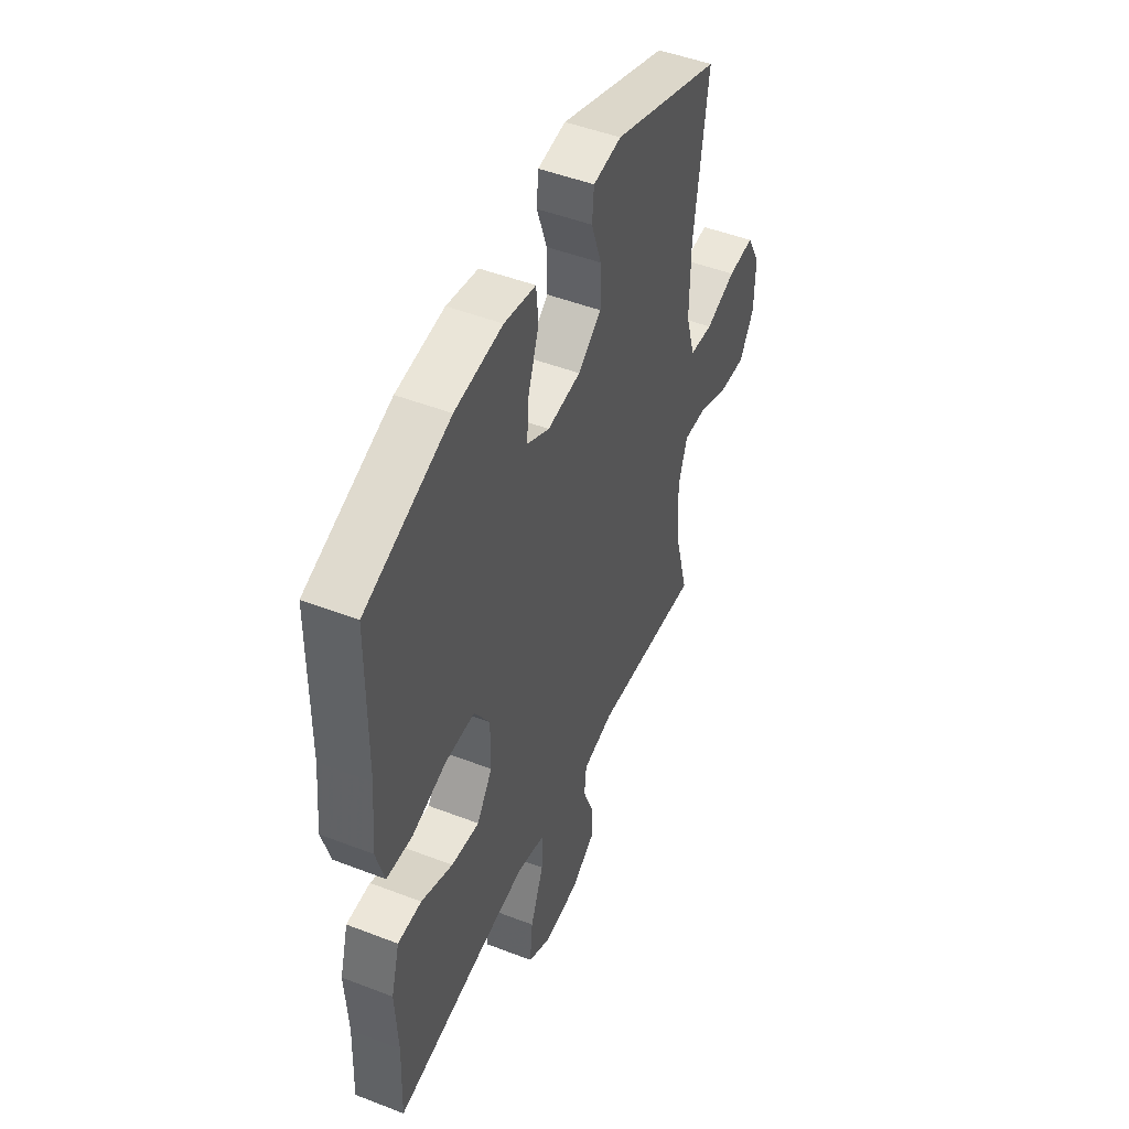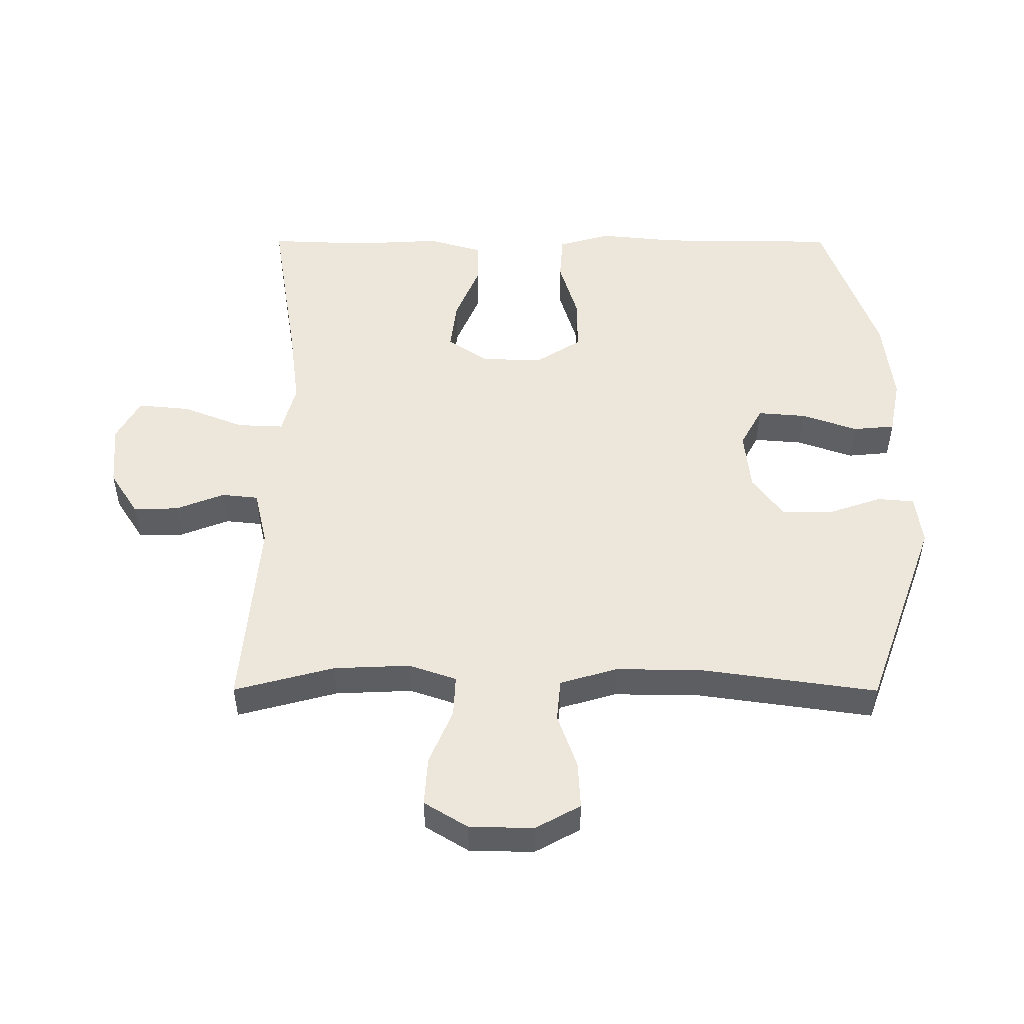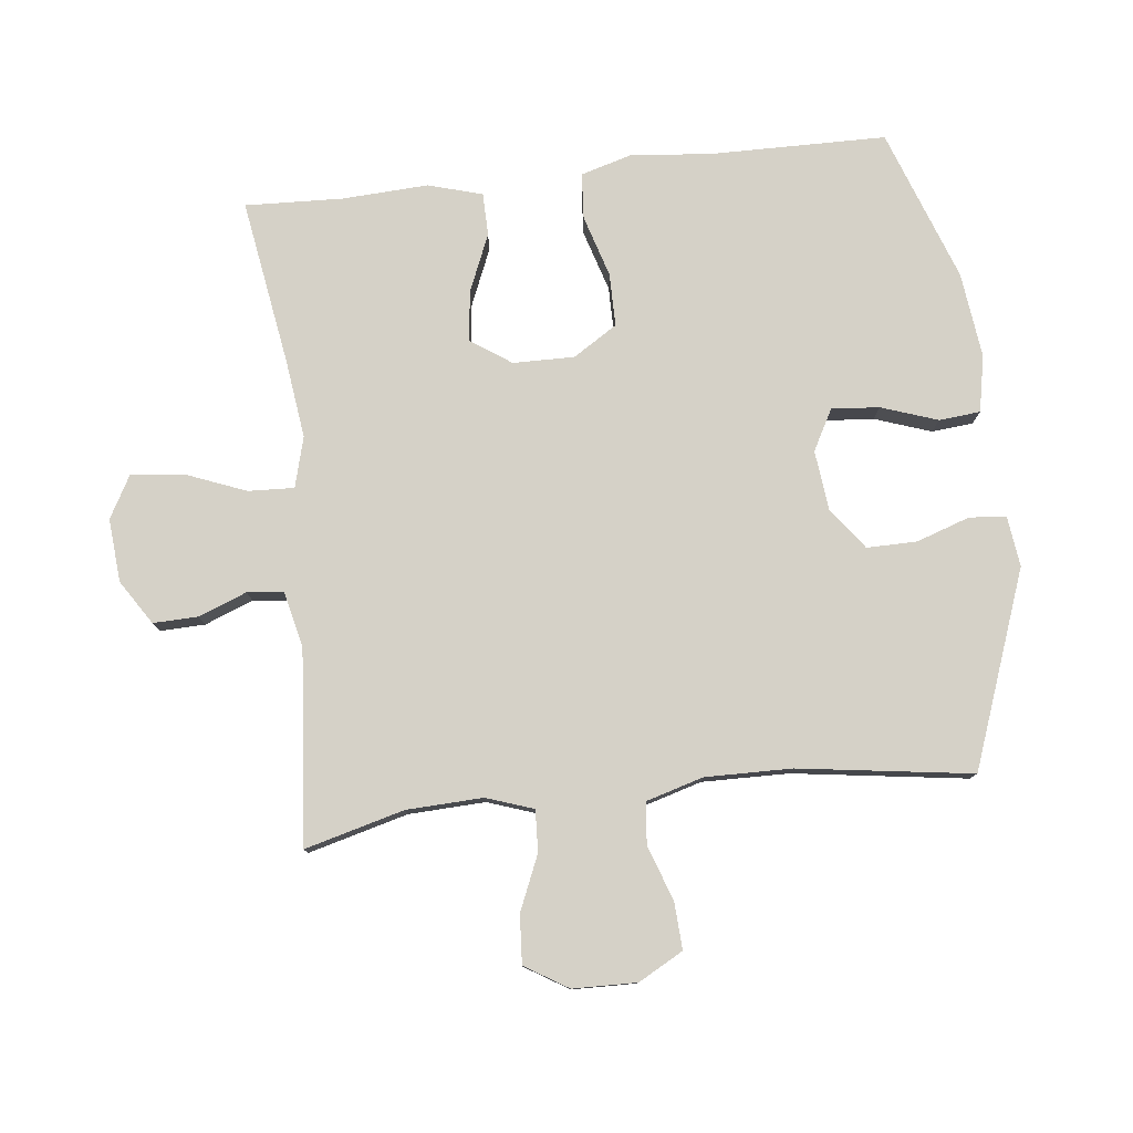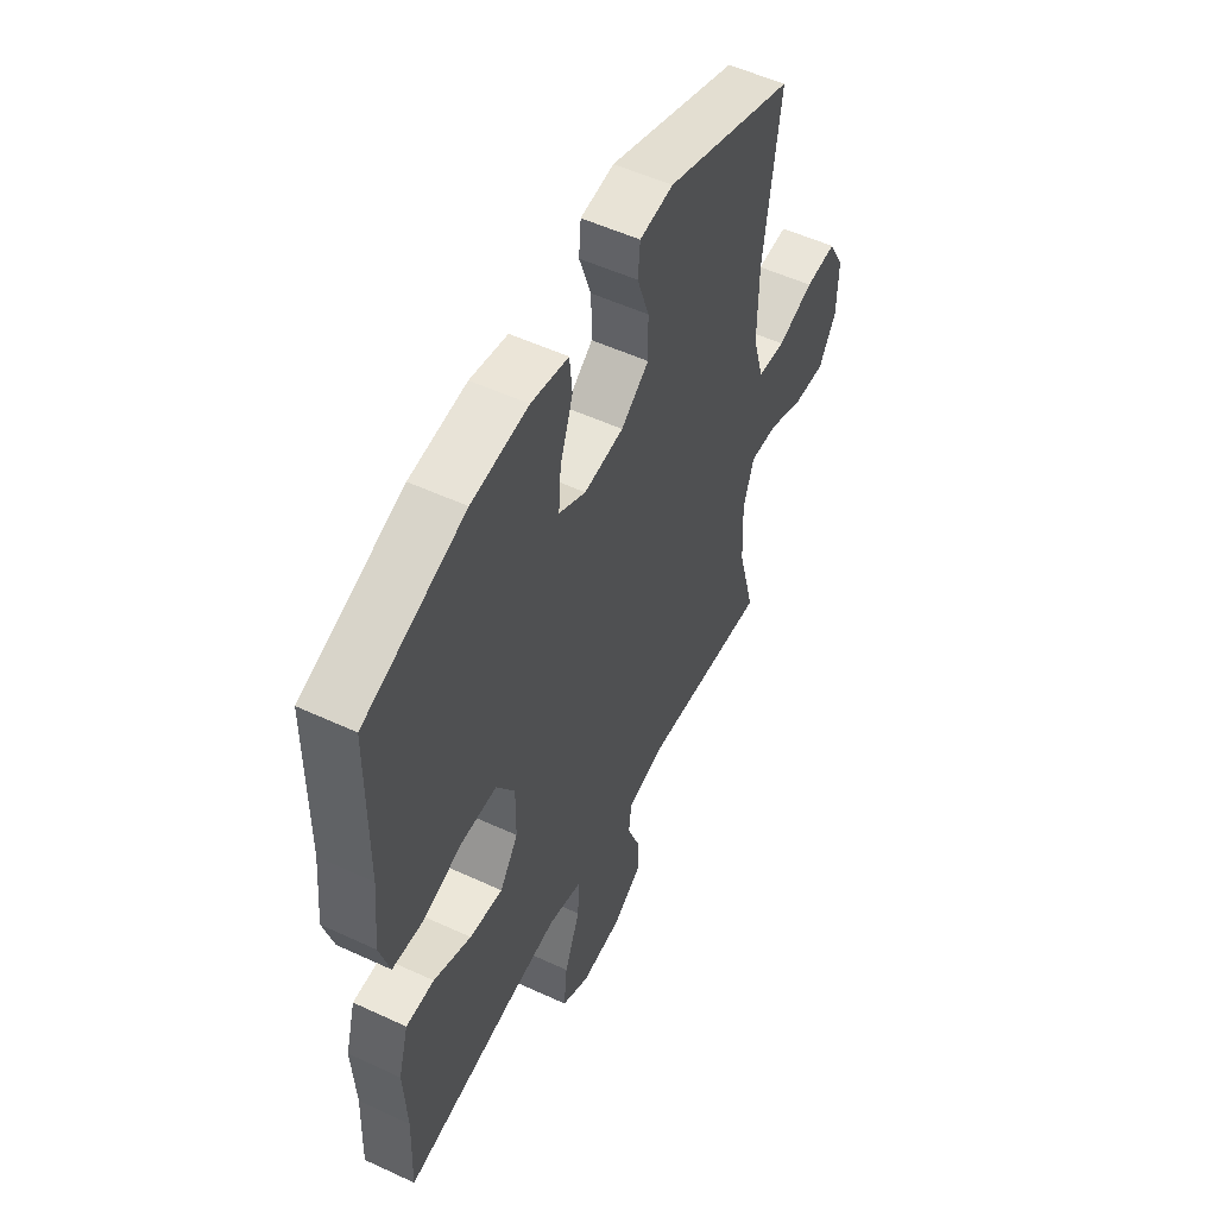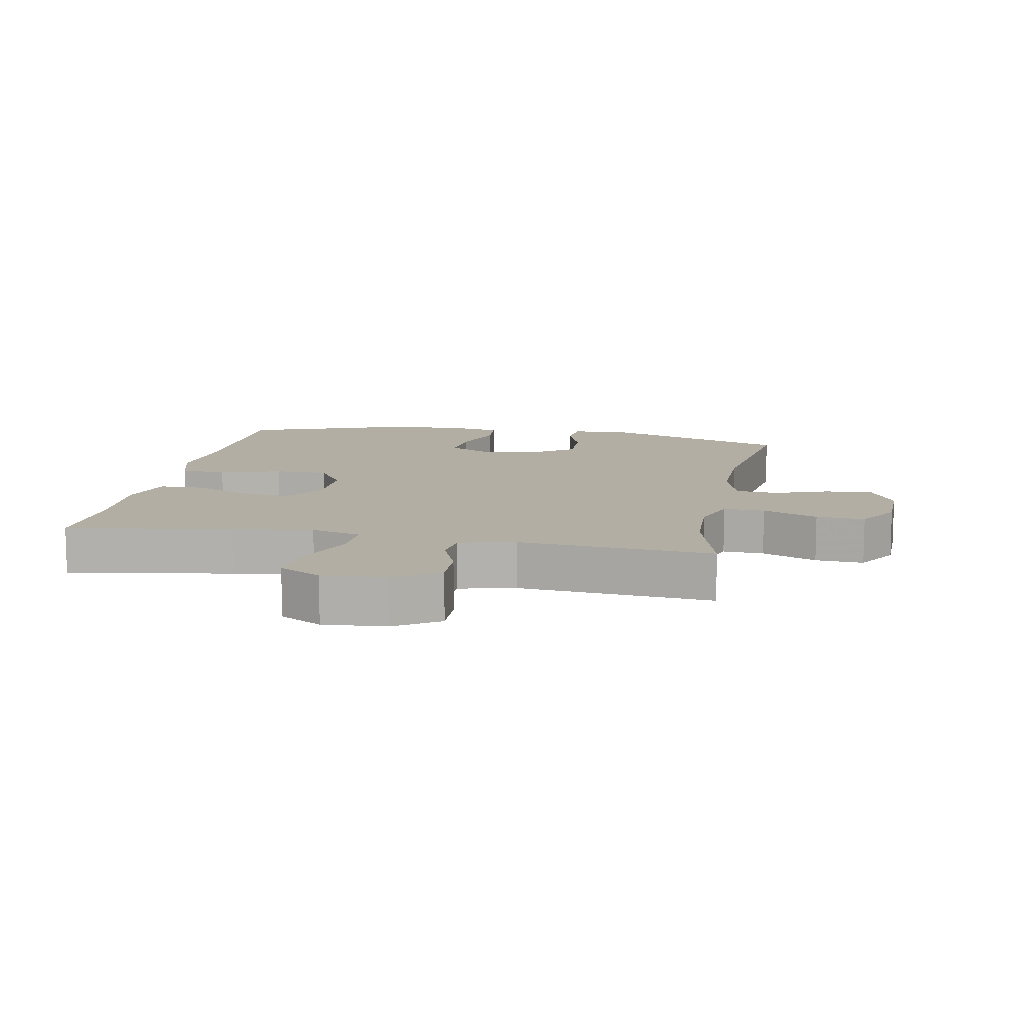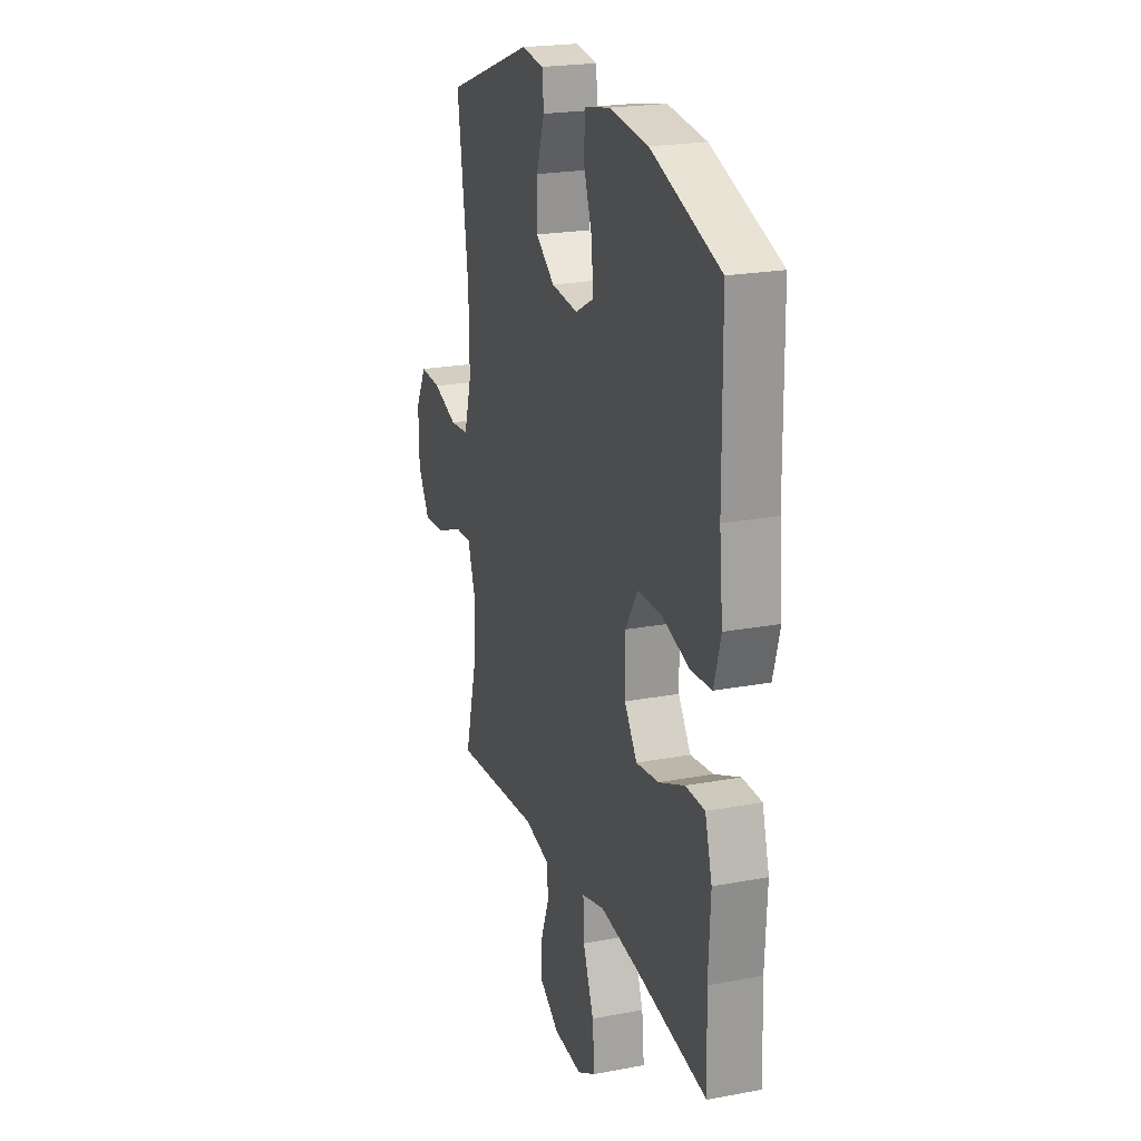
<metadata>
{"format":"obj","ext":"obj","renderer":"f3d","projection":"perspective","resolution":1024,"background":"white","views":[{"elev":48.5,"azim":113.3,"up":"+Z"},{"elev":51.0,"azim":-89.9,"up":"+Y"},{"elev":78.9,"azim":-96.4,"up":"+Y"},{"elev":53.6,"azim":116.3,"up":"+Z"},{"elev":11.0,"azim":-169.2,"up":"+Y"},{"elev":21.8,"azim":71.7,"up":"+Z"}]}
</metadata>
<code>
v -0.5 0.07 -0.5
v -0.459 0.07 -0.346
v -0.454 0.07 -0.228
v -0.479 0.07 -0.155
v -0.543 0.07 -0.158
v -0.628 0.07 -0.194
v -0.703 0.07 -0.199
v -0.744 0.07 -0.132
v -0.746 0.07 -0.033
v -0.708 0.07 0.036
v -0.635 0.07 0.032
v -0.551 0.07 0.002
v -0.486 0.07 0.008
v -0.46 0.07 0.097
v -0.462 0.07 0.231
v -0.5 0.07 0.5
v -0.198 0.07 0.61
v -0.12 0.07 0.6
v -0.115 0.07 0.543
v -0.143 0.07 0.461
v -0.144 0.07 0.383
v -0.079 0.07 0.335
v 0.013 0.07 0.325
v 0.076 0.07 0.359
v 0.07 0.07 0.433
v 0.04 0.07 0.52
v 0.046 0.07 0.584
v 0.133 0.07 0.601
v 0.265 0.07 0.585
v 0.5 0.07 0.5
v 0.503 0.07 0.226
v 0.515 0.07 0.104
v 0.492 0.07 0.024
v 0.421 0.07 0.019
v 0.326 0.07 0.048
v 0.244 0.07 0.048
v 0.201 0.07 -0.02
v 0.202 0.07 -0.115
v 0.245 0.07 -0.178
v 0.323 0.07 -0.168
v 0.411 0.07 -0.131
v 0.477 0.07 -0.132
v 0.501 0.07 -0.216
v 0.494 0.07 -0.349
v 0.5 0.07 -0.5
v 0.245 0.07 -0.459
v 0.122 0.07 -0.443
v 0.044 0.07 -0.464
v 0.047 0.07 -0.535
v 0.084 0.07 -0.629
v 0.092 0.07 -0.71
v 0.027 0.07 -0.746
v -0.071 0.07 -0.738
v -0.139 0.07 -0.694
v -0.137 0.07 -0.625
v -0.108 0.07 -0.55
v -0.114 0.07 -0.494
v -0.2 0.07 -0.474
v -0.5 0 -0.5
v -0.459 0 -0.346
v -0.454 0 -0.228
v -0.479 0 -0.155
v -0.543 0 -0.158
v -0.628 0 -0.194
v -0.703 0 -0.199
v -0.744 0 -0.132
v -0.746 0 -0.033
v -0.708 0 0.036
v -0.635 0 0.032
v -0.551 0 0.002
v -0.486 0 0.008
v -0.46 0 0.097
v -0.462 0 0.231
v -0.5 0 0.5
v -0.198 0 0.61
v -0.12 0 0.6
v -0.115 0 0.543
v -0.143 0 0.461
v -0.144 0 0.383
v -0.079 0 0.335
v 0.013 0 0.325
v 0.076 0 0.359
v 0.07 0 0.433
v 0.04 0 0.52
v 0.046 0 0.584
v 0.133 0 0.601
v 0.265 0 0.585
v 0.5 0 0.5
v 0.503 0 0.226
v 0.515 0 0.104
v 0.492 0 0.024
v 0.421 0 0.019
v 0.326 0 0.048
v 0.244 0 0.048
v 0.201 0 -0.02
v 0.202 0 -0.115
v 0.245 0 -0.178
v 0.323 0 -0.168
v 0.411 0 -0.131
v 0.477 0 -0.132
v 0.501 0 -0.216
v 0.494 0 -0.349
v 0.5 0 -0.5
v 0.245 0 -0.459
v 0.122 0 -0.443
v 0.044 0 -0.464
v 0.047 0 -0.535
v 0.084 0 -0.629
v 0.092 0 -0.71
v 0.027 0 -0.746
v -0.071 0 -0.738
v -0.139 0 -0.694
v -0.137 0 -0.625
v -0.108 0 -0.55
v -0.114 0 -0.494
v -0.2 0 -0.474
f 53 54 55 56
f 53 56 57
f 52 53 57
f 49 50 51 52
f 48 49 52 57
f 47 48 57 58
f 44 45 46
f 44 46 47
f 40 41 42 43
f 39 40 43 44
f 32 33 34 35
f 31 32 35 36
f 30 31 36
f 29 30 36 37
f 25 26 27 28
f 24 25 28 29
f 17 18 19 20
f 15 16 17 20
f 14 15 20 21
f 13 14 21 22
f 9 10 11 12
f 9 12 13
f 8 9 13
f 5 6 7 8
f 4 5 8 13
f 3 4 13 22
f 47 58 1 2
f 39 44 47 2
f 38 39 2 3
f 37 38 3 22
f 24 29 37
f 23 24 37
f 22 23 37
f 114 113 112 111
f 115 114 111
f 115 111 110
f 110 109 108 107
f 115 110 107 106
f 116 115 106 105
f 104 103 102
f 105 104 102
f 101 100 99 98
f 102 101 98 97
f 93 92 91 90
f 94 93 90 89
f 94 89 88
f 95 94 88 87
f 86 85 84 83
f 87 86 83 82
f 78 77 76 75
f 78 75 74 73
f 79 78 73 72
f 80 79 72 71
f 70 69 68 67
f 71 70 67
f 71 67 66
f 66 65 64 63
f 71 66 63 62
f 80 71 62 61
f 60 59 116 105
f 60 105 102 97
f 61 60 97 96
f 80 61 96 95
f 95 87 82
f 95 82 81
f 95 81 80
f 1 59 60 2
f 2 60 61 3
f 3 61 62 4
f 4 62 63 5
f 5 63 64 6
f 6 64 65 7
f 7 65 66 8
f 8 66 67 9
f 9 67 68 10
f 10 68 69 11
f 11 69 70 12
f 12 70 71 13
f 13 71 72 14
f 14 72 73 15
f 15 73 74 16
f 16 74 75 17
f 17 75 76 18
f 18 76 77 19
f 19 77 78 20
f 20 78 79 21
f 21 79 80 22
f 22 80 81 23
f 23 81 82 24
f 24 82 83 25
f 25 83 84 26
f 26 84 85 27
f 27 85 86 28
f 28 86 87 29
f 29 87 88 30
f 30 88 89 31
f 31 89 90 32
f 32 90 91 33
f 33 91 92 34
f 34 92 93 35
f 35 93 94 36
f 36 94 95 37
f 37 95 96 38
f 38 96 97 39
f 39 97 98 40
f 40 98 99 41
f 41 99 100 42
f 42 100 101 43
f 43 101 102 44
f 44 102 103 45
f 45 103 104 46
f 46 104 105 47
f 47 105 106 48
f 48 106 107 49
f 49 107 108 50
f 50 108 109 51
f 51 109 110 52
f 52 110 111 53
f 53 111 112 54
f 54 112 113 55
f 55 113 114 56
f 56 114 115 57
f 57 115 116 58
f 58 116 59 1

</code>
